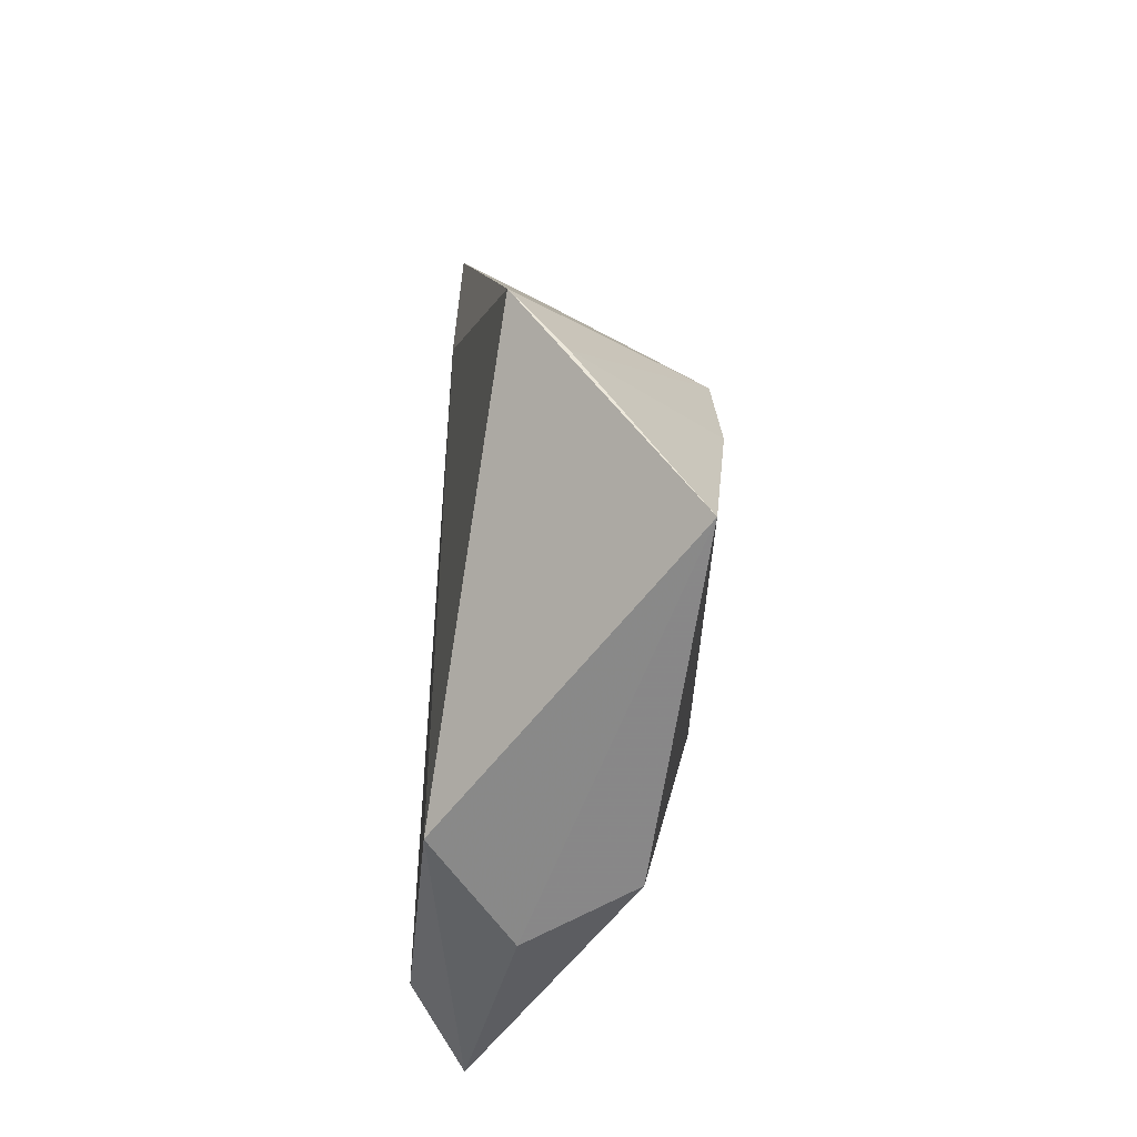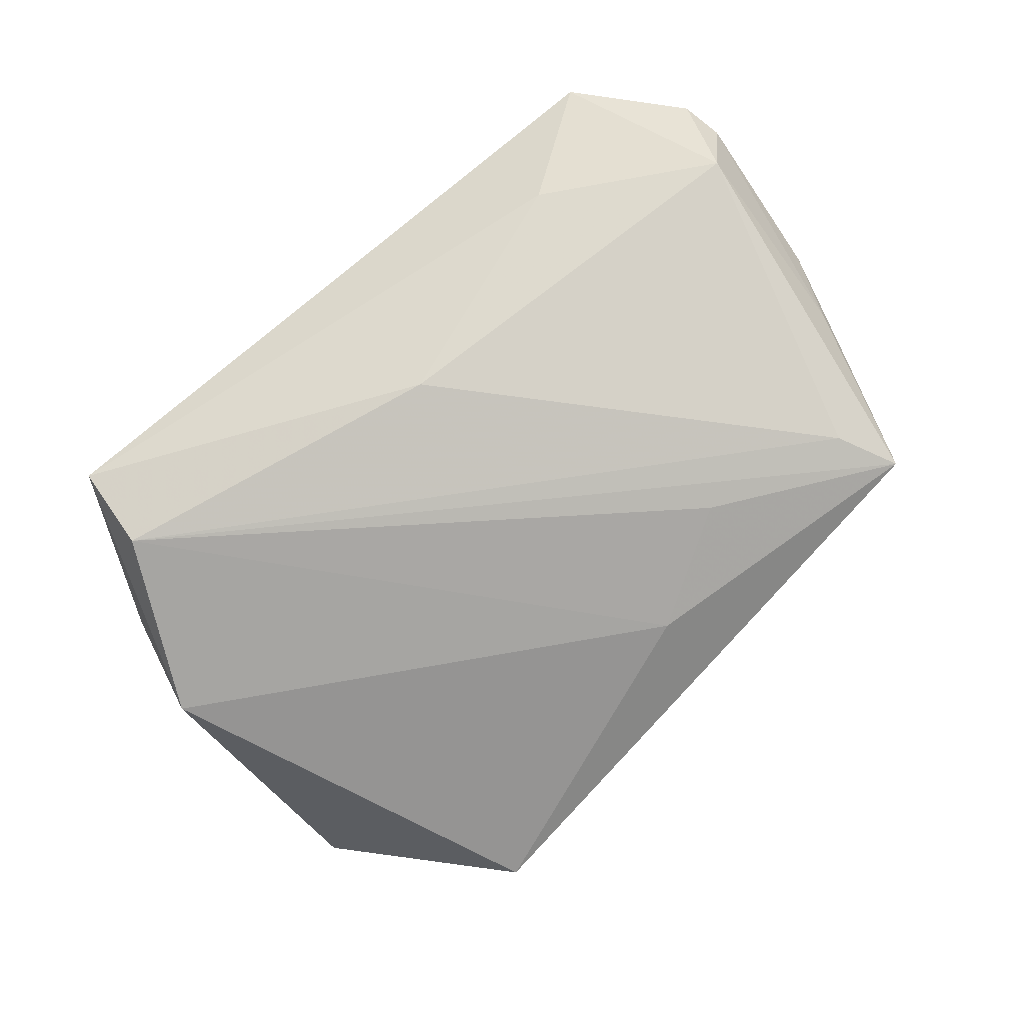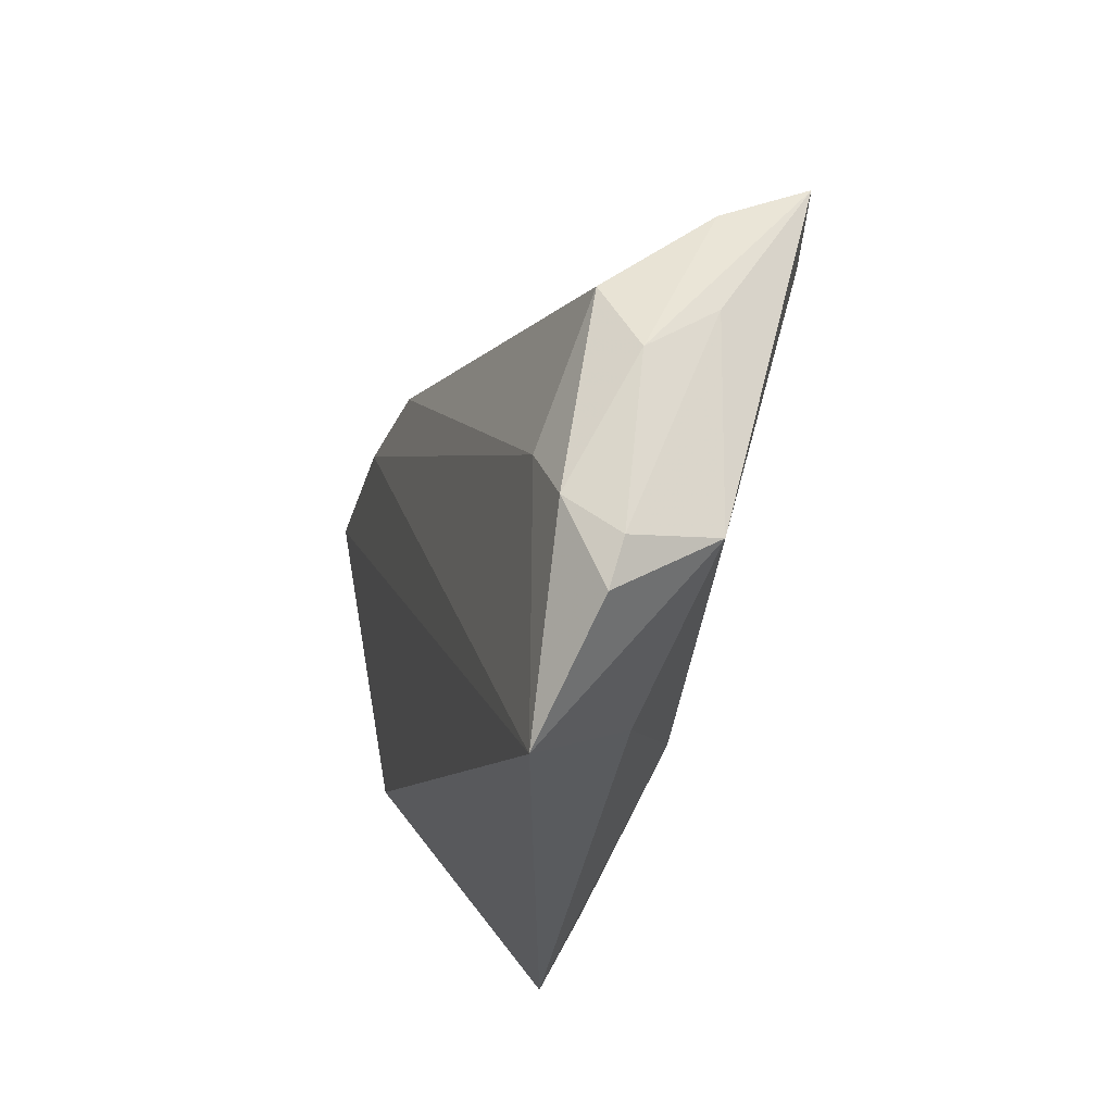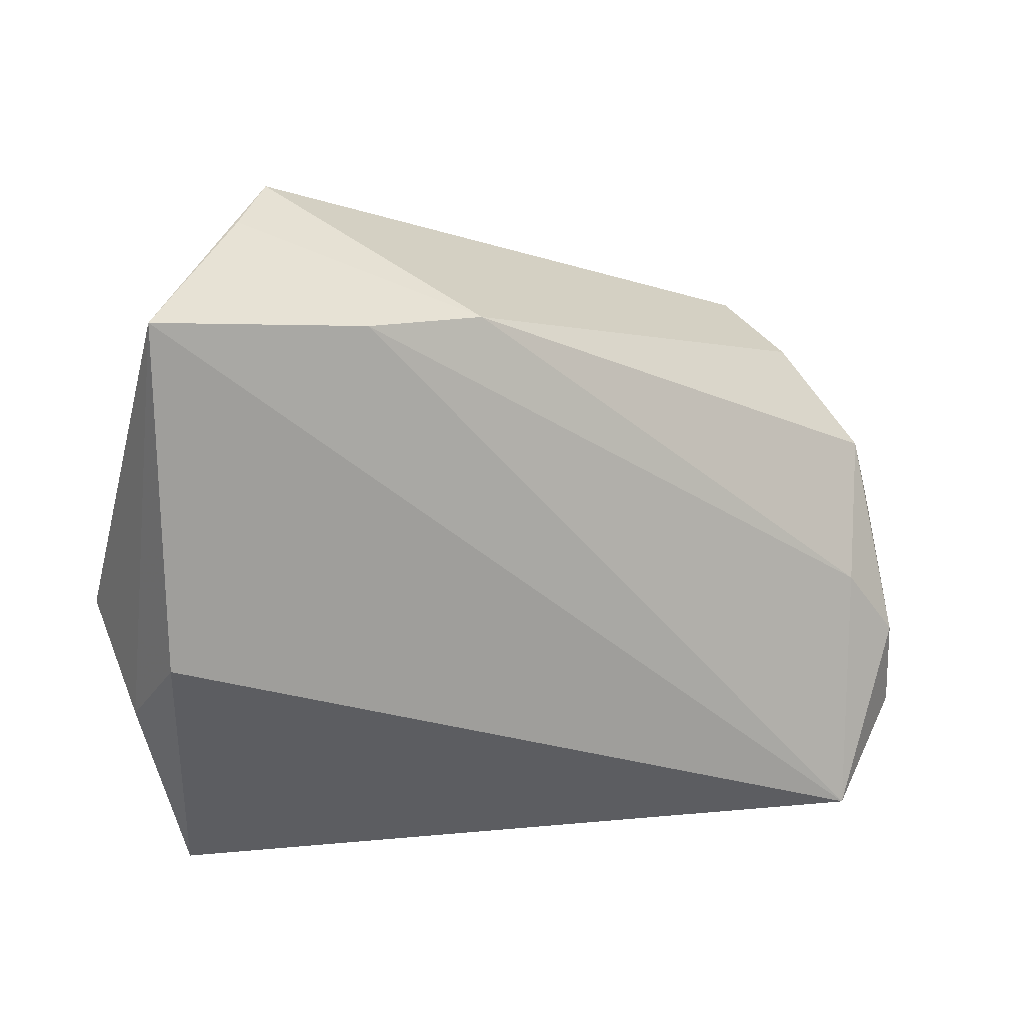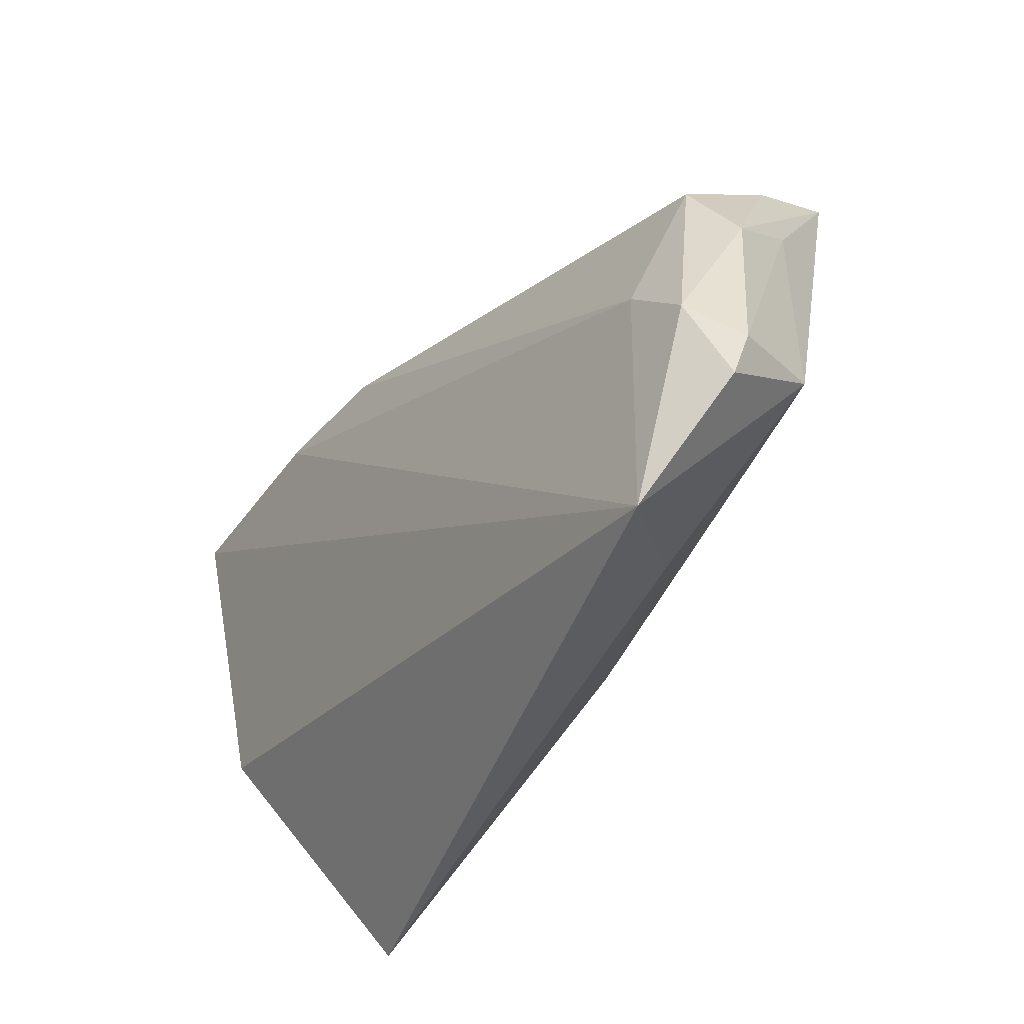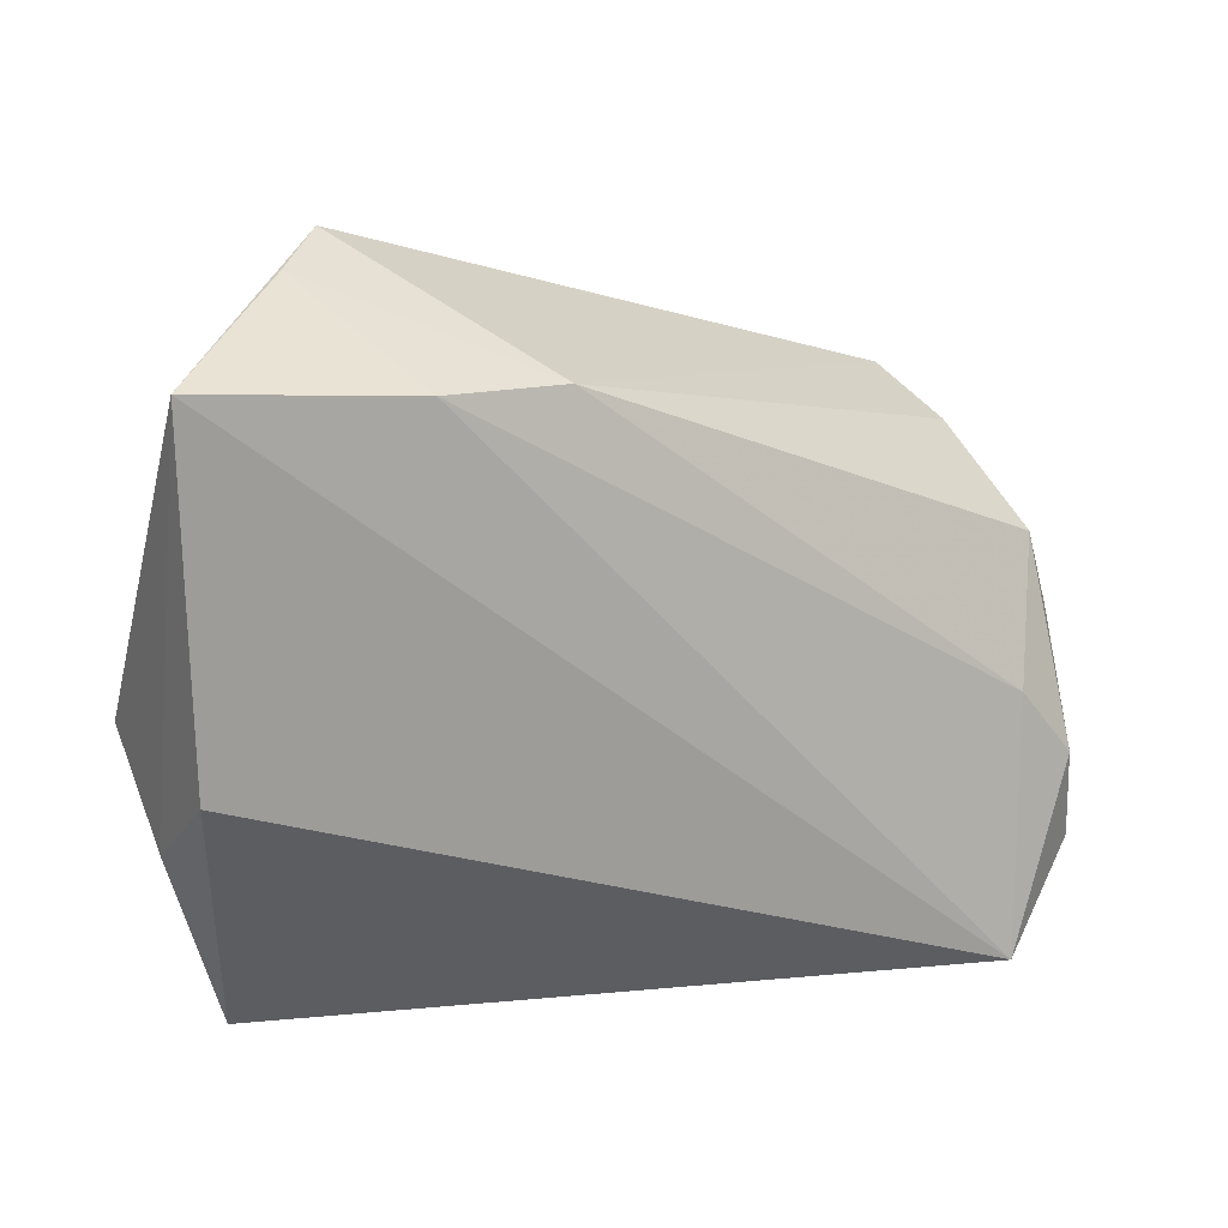
<metadata>
{"format":"obj","ext":"obj","renderer":"f3d","projection":"perspective","resolution":1024,"background":"white","views":[{"elev":21.0,"azim":-89.2,"up":"+Y"},{"elev":-79.7,"azim":38.2,"up":"+Z"},{"elev":-24.6,"azim":72.9,"up":"+Y"},{"elev":8.1,"azim":-33.5,"up":"+Y"},{"elev":-43.5,"azim":53.9,"up":"+Y"},{"elev":9.0,"azim":-32.6,"up":"+Y"}]}
</metadata>
<code>
v -0.04907 -0.01844 -0.005067
v 0.05655 -0.0001155 0.007249
v -0.05004 -0.01104 0.007504
v -0.0124 0.02852 0.01455
v 0.05837 -0.02153 0.01003
v 0.0512 0.009206 0.01028
v 0.0327 -0.03072 0.0008589
v 0.0538 0.007161 -0.002044
v 0.0463 -0.008202 0.01541
v 0.0252 0.01642 -0.01562
v 0.05489 -0.01885 -0.001276
v 0.01046 0.02619 -0.01424
v -0.02828 0.02797 0.01541
v 0.04461 0.01972 -0.01469
v -0.03688 0.03964 -7.735e-05
v 0.04978 0.02105 -0.003612
v -0.03001 0.04386 -0.006201
v 0.04551 -0.03923 0.01541
v 0.004476 -0.02099 -0.01327
v -0.05447 0.02903 0.01356
v 0.05397 -0.01604 0.01501
v -0.04991 -0.006151 -0.01407
v -0.03923 -0.02874 -0.01674
v -0.03957 -0.03923 -0.01115
v 0.05713 -0.02694 0.01131
v 0.04859 0.02724 -0.01506
f 20 17 22
f 22 17 12
f 17 26 12
f 1 20 22
f 22 24 1
f 10 12 26
f 17 20 15
f 4 26 17
f 17 15 4
f 5 2 21
f 21 2 6
f 20 1 3
f 3 18 20
f 3 1 24
f 24 18 3
f 25 11 5
f 18 11 25
f 5 21 25
f 25 21 18
f 7 18 24
f 7 11 18
f 16 2 26
f 6 2 16
f 26 4 16
f 16 4 6
f 8 11 26
f 26 2 8
f 5 11 8
f 8 2 5
f 20 18 13
f 13 15 20
f 13 4 15
f 19 7 24
f 11 7 19
f 4 13 9
f 18 21 9
f 9 13 18
f 6 4 9
f 9 21 6
f 23 19 24
f 23 24 22
f 23 10 26
f 22 12 23
f 12 10 23
f 14 23 26
f 19 23 14
f 26 11 14
f 11 19 14

</code>
